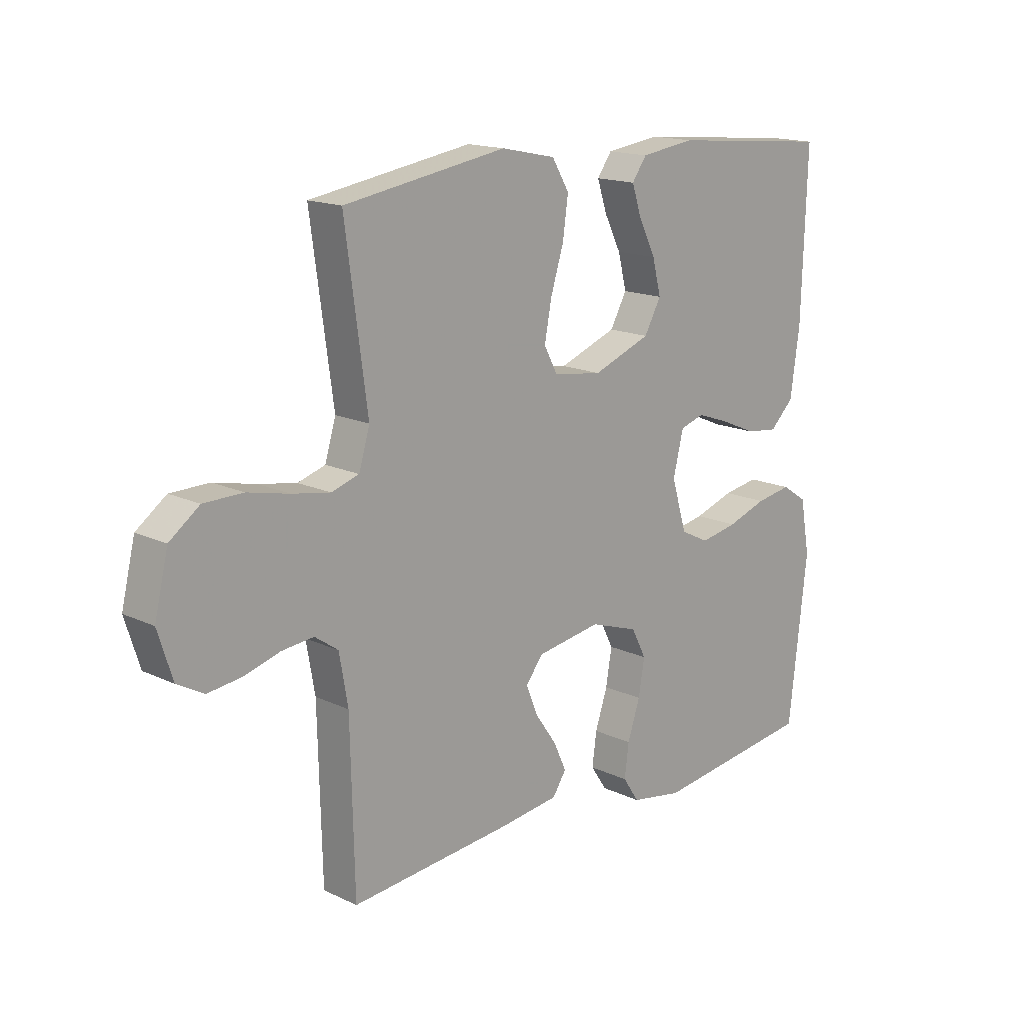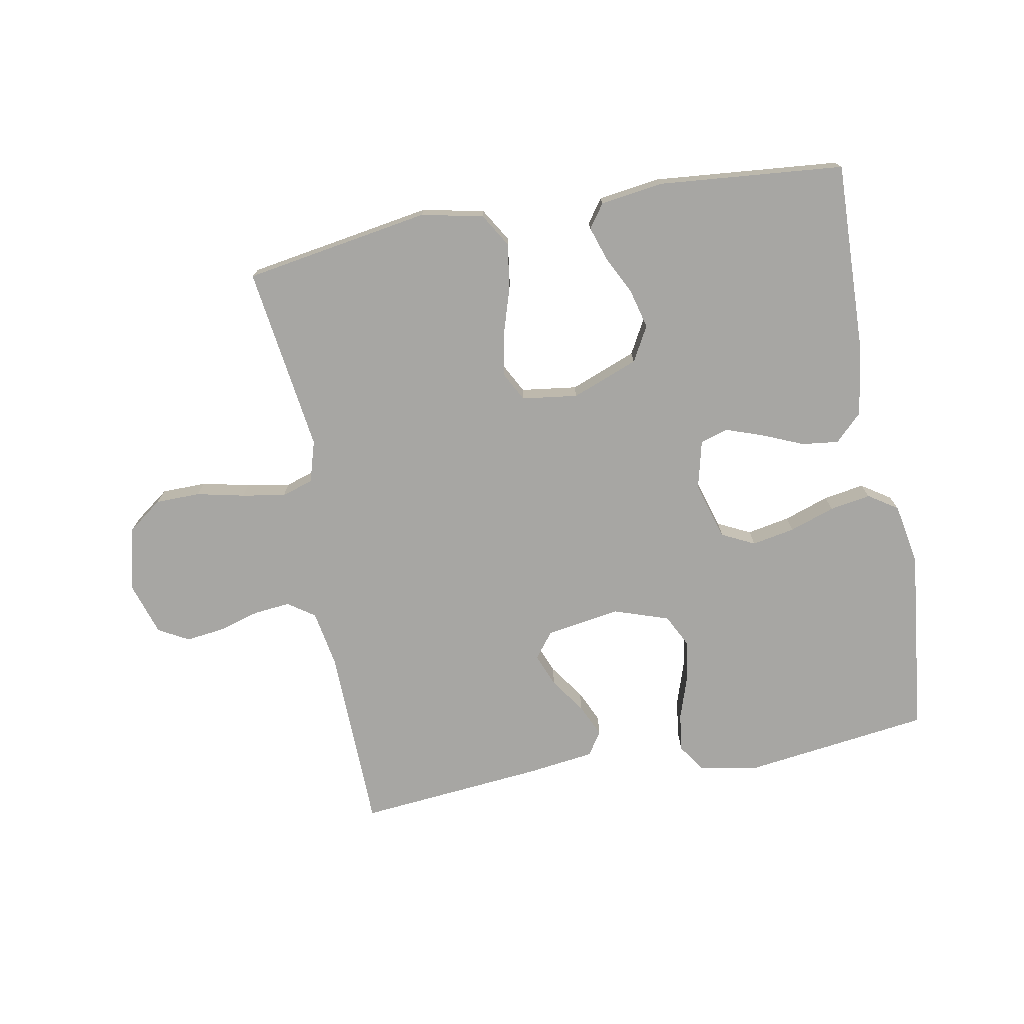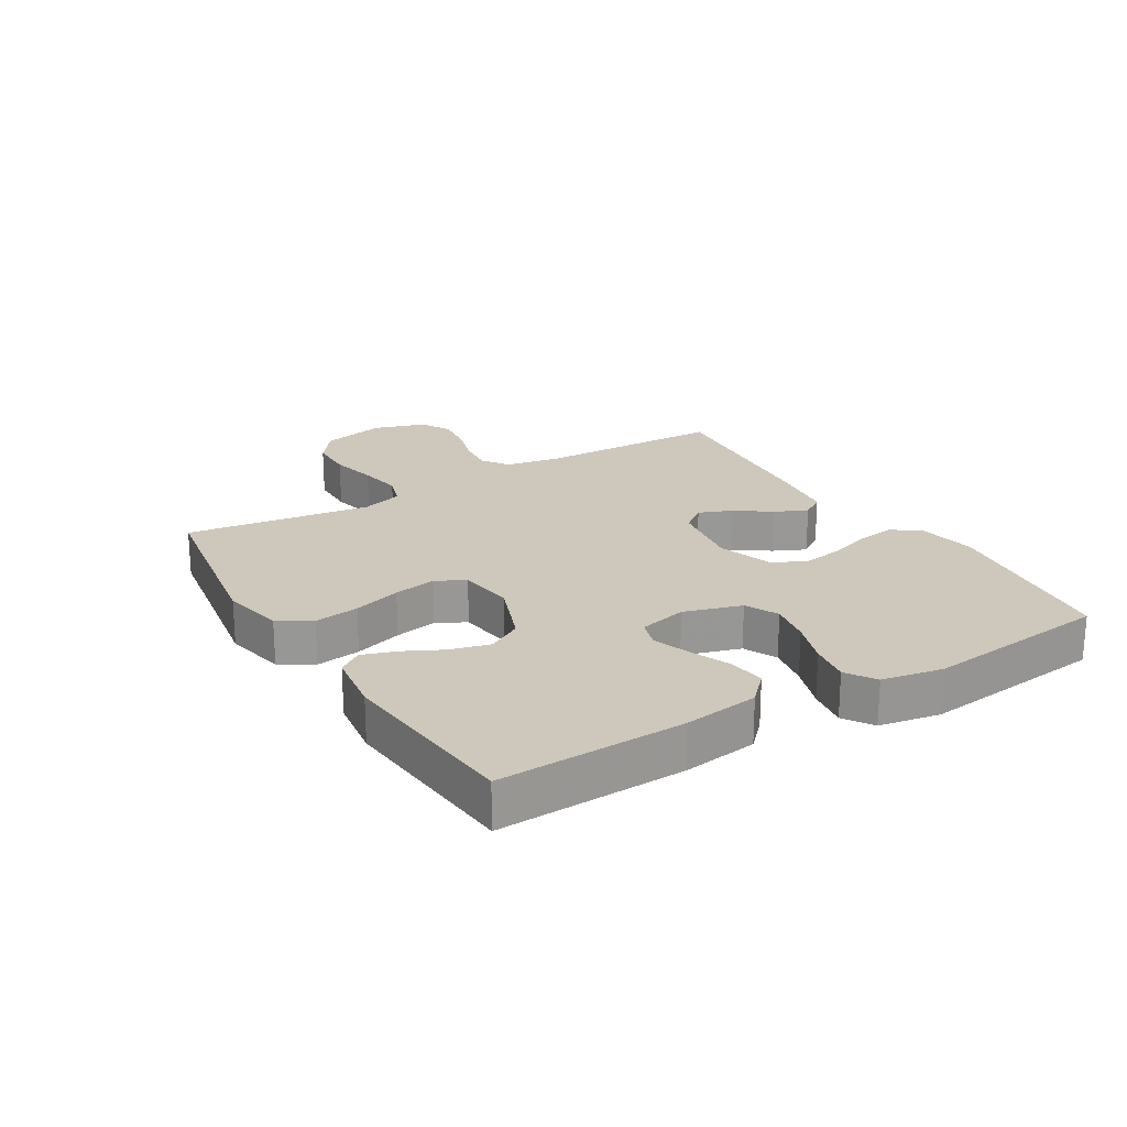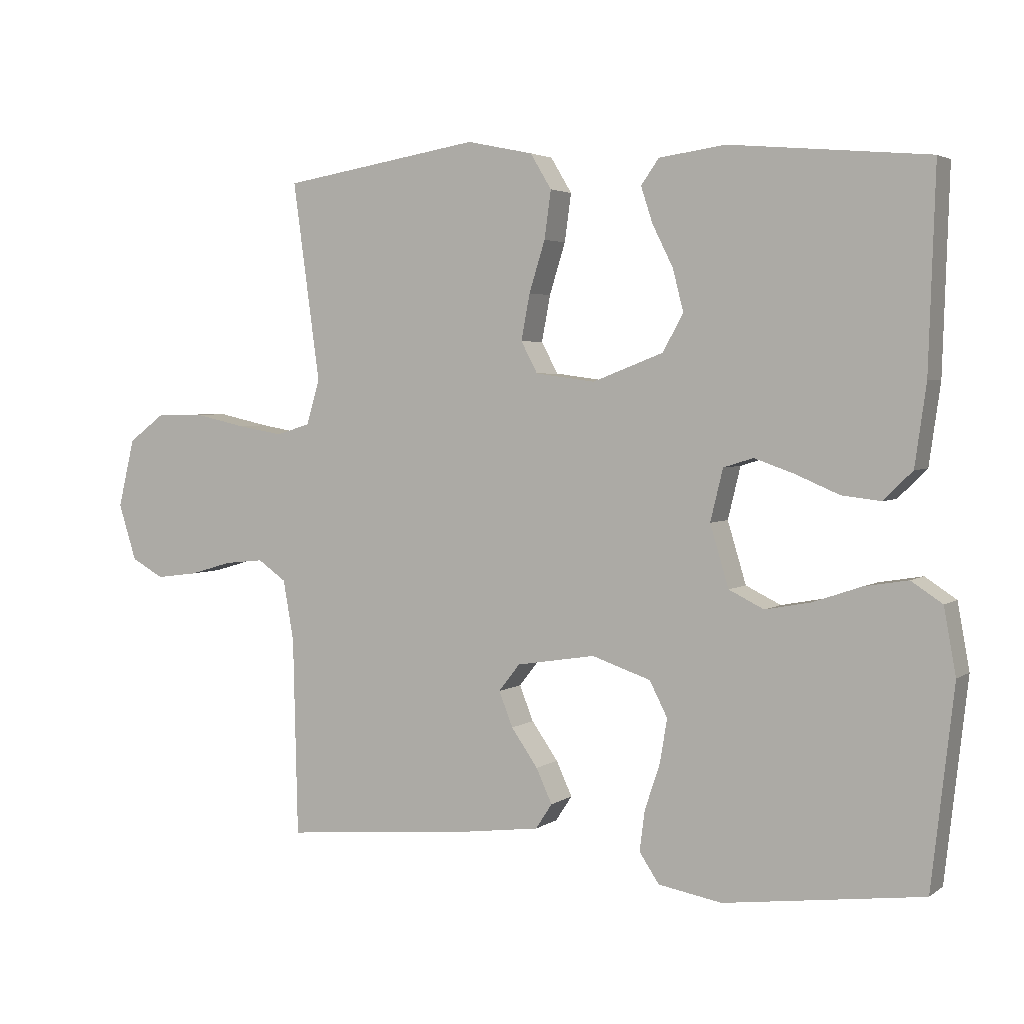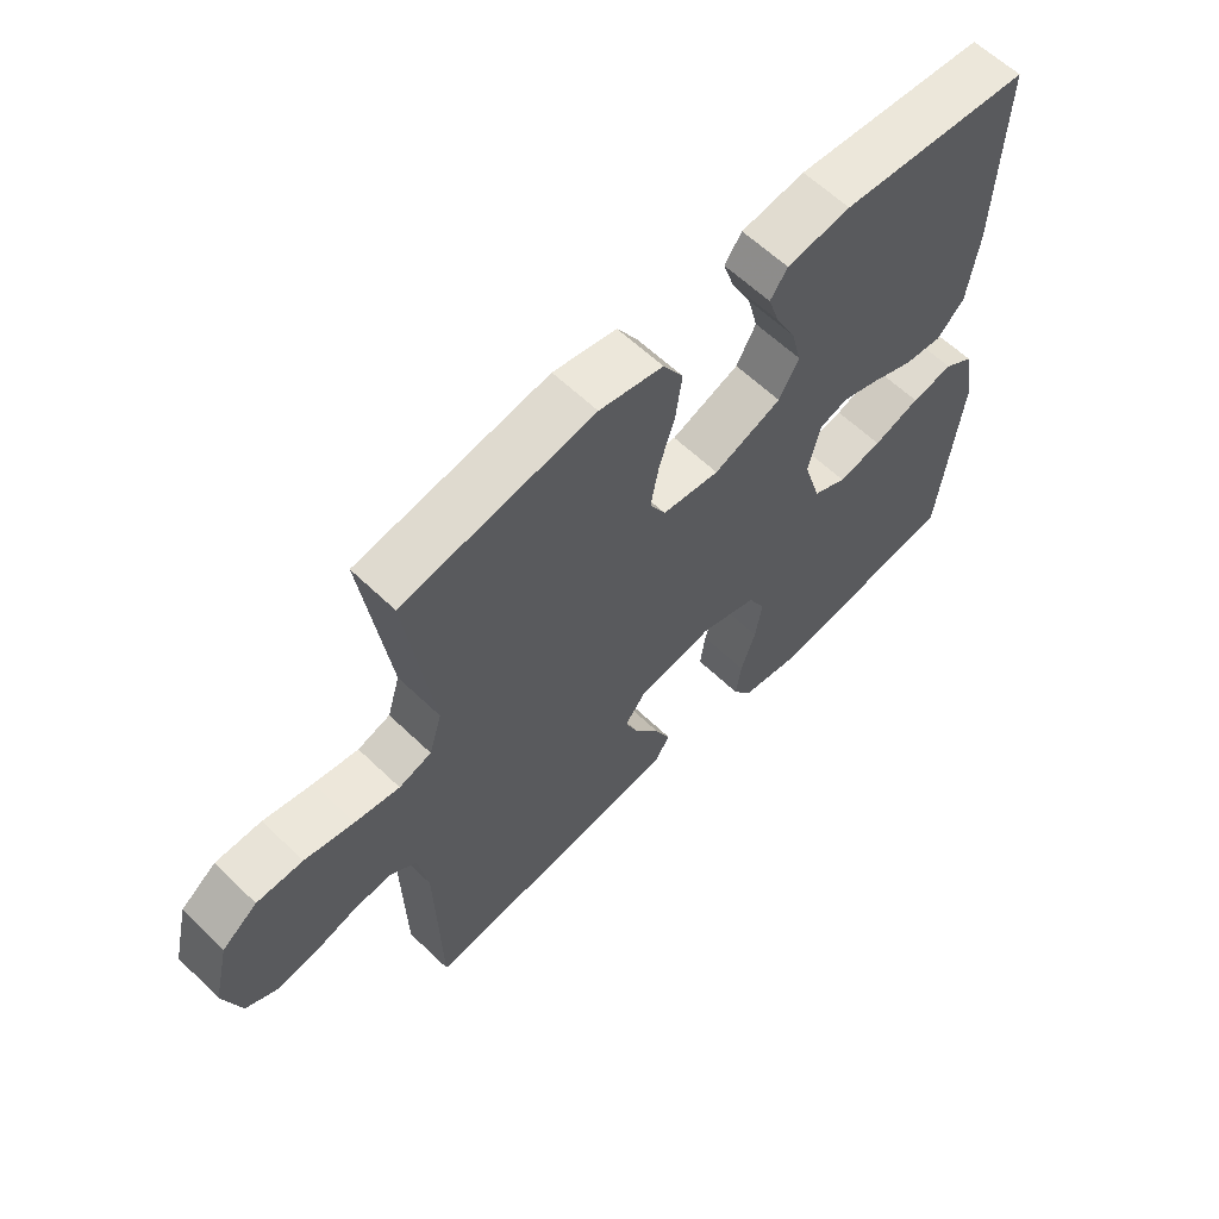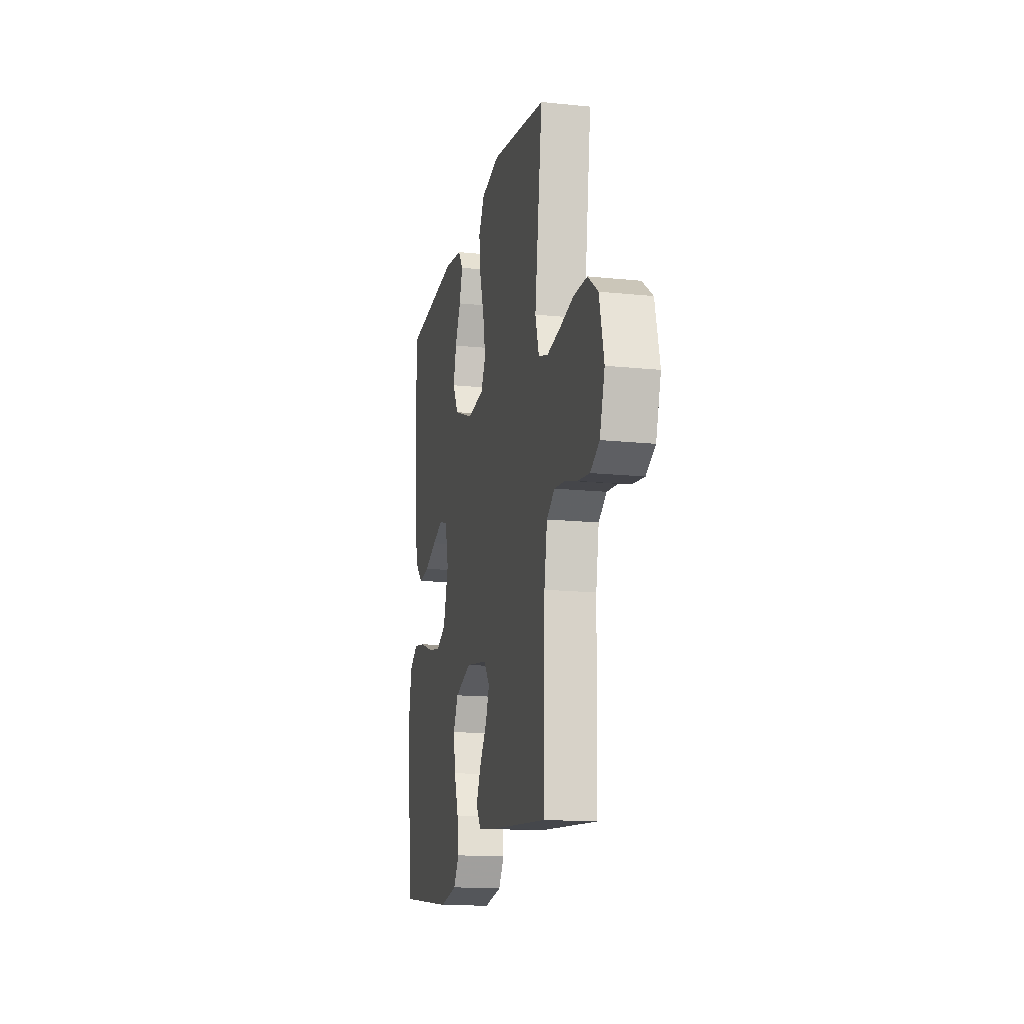
<metadata>
{"format":"obj","ext":"obj","renderer":"f3d","projection":"perspective","resolution":1024,"background":"white","views":[{"elev":15.9,"azim":-45.5,"up":"+Z"},{"elev":-74.2,"azim":10.5,"up":"+Y"},{"elev":21.9,"azim":58.9,"up":"+Y"},{"elev":3.3,"azim":26.1,"up":"+Z"},{"elev":60.9,"azim":-45.6,"up":"+Z"},{"elev":-15.5,"azim":-102.3,"up":"+Z"}]}
</metadata>
<code>
v -0.5 0.07 -0.5
v -0.507 0.07 -0.2
v -0.523 0.07 -0.109
v -0.566 0.07 -0.079
v -0.625 0.07 -0.085
v -0.69 0.07 -0.104
v -0.753 0.07 -0.112
v -0.802 0.07 -0.085
v -0.829 0.07 0
v -0.804 0.07 0.104
v -0.749 0.07 0.145
v -0.677 0.07 0.146
v -0.6 0.07 0.129
v -0.53 0.07 0.117
v -0.479 0.07 0.133
v -0.459 0.07 0.2
v -0.5 0.07 0.5
v -0.2 0.07 0.549
v -0.1 0.07 0.528
v -0.068 0.07 0.475
v -0.078 0.07 0.403
v -0.102 0.07 0.326
v -0.115 0.07 0.257
v -0.09 0.07 0.21
v 0 0.07 0.198
v 0.107 0.07 0.239
v 0.138 0.07 0.295
v 0.122 0.07 0.358
v 0.091 0.07 0.42
v 0.073 0.07 0.475
v 0.1 0.07 0.513
v 0.2 0.07 0.527
v 0.5 0.07 0.5
v 0.49 0.07 0.2
v 0.473 0.07 0.079
v 0.429 0.07 0.036
v 0.37 0.07 0.043
v 0.304 0.07 0.071
v 0.244 0.07 0.092
v 0.199 0.07 0.078
v 0.18 0.07 0
v 0.208 0.07 -0.093
v 0.261 0.07 -0.119
v 0.33 0.07 -0.106
v 0.403 0.07 -0.081
v 0.469 0.07 -0.07
v 0.516 0.07 -0.101
v 0.534 0.07 -0.2
v 0.5 0.07 -0.5
v 0.2 0.07 -0.539
v 0.104 0.07 -0.522
v 0.074 0.07 -0.477
v 0.082 0.07 -0.416
v 0.105 0.07 -0.347
v 0.116 0.07 -0.281
v 0.089 0.07 -0.228
v 0 0.07 -0.198
v -0.119 0.07 -0.217
v -0.151 0.07 -0.258
v -0.13 0.07 -0.311
v -0.09 0.07 -0.368
v -0.066 0.07 -0.42
v -0.091 0.07 -0.458
v -0.2 0.07 -0.472
v -0.5 0 -0.5
v -0.507 0 -0.2
v -0.523 0 -0.109
v -0.566 0 -0.079
v -0.625 0 -0.085
v -0.69 0 -0.104
v -0.753 0 -0.112
v -0.802 0 -0.085
v -0.829 0 0
v -0.804 0 0.104
v -0.749 0 0.145
v -0.677 0 0.146
v -0.6 0 0.129
v -0.53 0 0.117
v -0.479 0 0.133
v -0.459 0 0.2
v -0.5 0 0.5
v -0.2 0 0.549
v -0.1 0 0.528
v -0.068 0 0.475
v -0.078 0 0.403
v -0.102 0 0.326
v -0.115 0 0.257
v -0.09 0 0.21
v 0 0 0.198
v 0.107 0 0.239
v 0.138 0 0.295
v 0.122 0 0.358
v 0.091 0 0.42
v 0.073 0 0.475
v 0.1 0 0.513
v 0.2 0 0.527
v 0.5 0 0.5
v 0.49 0 0.2
v 0.473 0 0.079
v 0.429 0 0.036
v 0.37 0 0.043
v 0.304 0 0.071
v 0.244 0 0.092
v 0.199 0 0.078
v 0.18 0 0
v 0.208 0 -0.093
v 0.261 0 -0.119
v 0.33 0 -0.106
v 0.403 0 -0.081
v 0.469 0 -0.07
v 0.516 0 -0.101
v 0.534 0 -0.2
v 0.5 0 -0.5
v 0.2 0 -0.539
v 0.104 0 -0.522
v 0.074 0 -0.477
v 0.082 0 -0.416
v 0.105 0 -0.347
v 0.116 0 -0.281
v 0.089 0 -0.228
v 0 0 -0.198
v -0.119 0 -0.217
v -0.151 0 -0.258
v -0.13 0 -0.311
v -0.09 0 -0.368
v -0.066 0 -0.42
v -0.091 0 -0.458
v -0.2 0 -0.472
f 64 1 2
f 63 64 2
f 62 63 2
f 61 62 2
f 60 61 2
f 59 60 2 3
f 58 59 3 4
f 57 58 4
f 52 53 54
f 51 52 54
f 50 51 54
f 49 50 54
f 48 49 54
f 47 48 54
f 46 47 54
f 45 46 54
f 44 45 54
f 43 44 54 55
f 42 43 55 56
f 36 37 38
f 35 36 38
f 34 35 38
f 33 34 38
f 32 33 38
f 31 32 38
f 30 31 38
f 29 30 38
f 28 29 38
f 27 28 38 39
f 26 27 39 40
f 20 21 22
f 19 20 22
f 18 19 22
f 17 18 22
f 16 17 22
f 15 16 22 23
f 11 12 13
f 10 11 13
f 9 10 13
f 8 9 13
f 7 8 13
f 6 7 13
f 5 6 13
f 4 5 13 14
f 57 4 14 15
f 56 57 15
f 42 56 15
f 41 42 15
f 25 26 40 41
f 24 25 41 15
f 15 23 24
f 66 65 128
f 66 128 127
f 66 127 126
f 66 126 125
f 66 125 124
f 67 66 124 123
f 68 67 123 122
f 68 122 121
f 118 117 116
f 118 116 115
f 118 115 114
f 118 114 113
f 118 113 112
f 118 112 111
f 118 111 110
f 118 110 109
f 118 109 108
f 119 118 108 107
f 120 119 107 106
f 102 101 100
f 102 100 99
f 102 99 98
f 102 98 97
f 102 97 96
f 102 96 95
f 102 95 94
f 102 94 93
f 102 93 92
f 103 102 92 91
f 104 103 91 90
f 86 85 84
f 86 84 83
f 86 83 82
f 86 82 81
f 86 81 80
f 87 86 80 79
f 77 76 75
f 77 75 74
f 77 74 73
f 77 73 72
f 77 72 71
f 77 71 70
f 77 70 69
f 78 77 69 68
f 79 78 68 121
f 79 121 120
f 79 120 106
f 79 106 105
f 105 104 90 89
f 79 105 89 88
f 88 87 79
f 1 65 66 2
f 2 66 67 3
f 3 67 68 4
f 4 68 69 5
f 5 69 70 6
f 6 70 71 7
f 7 71 72 8
f 8 72 73 9
f 9 73 74 10
f 10 74 75 11
f 11 75 76 12
f 12 76 77 13
f 13 77 78 14
f 14 78 79 15
f 15 79 80 16
f 16 80 81 17
f 17 81 82 18
f 18 82 83 19
f 19 83 84 20
f 20 84 85 21
f 21 85 86 22
f 22 86 87 23
f 23 87 88 24
f 24 88 89 25
f 25 89 90 26
f 26 90 91 27
f 27 91 92 28
f 28 92 93 29
f 29 93 94 30
f 30 94 95 31
f 31 95 96 32
f 32 96 97 33
f 33 97 98 34
f 34 98 99 35
f 35 99 100 36
f 36 100 101 37
f 37 101 102 38
f 38 102 103 39
f 39 103 104 40
f 40 104 105 41
f 41 105 106 42
f 42 106 107 43
f 43 107 108 44
f 44 108 109 45
f 45 109 110 46
f 46 110 111 47
f 47 111 112 48
f 48 112 113 49
f 49 113 114 50
f 50 114 115 51
f 51 115 116 52
f 52 116 117 53
f 53 117 118 54
f 54 118 119 55
f 55 119 120 56
f 56 120 121 57
f 57 121 122 58
f 58 122 123 59
f 59 123 124 60
f 60 124 125 61
f 61 125 126 62
f 62 126 127 63
f 63 127 128 64
f 64 128 65 1

</code>
